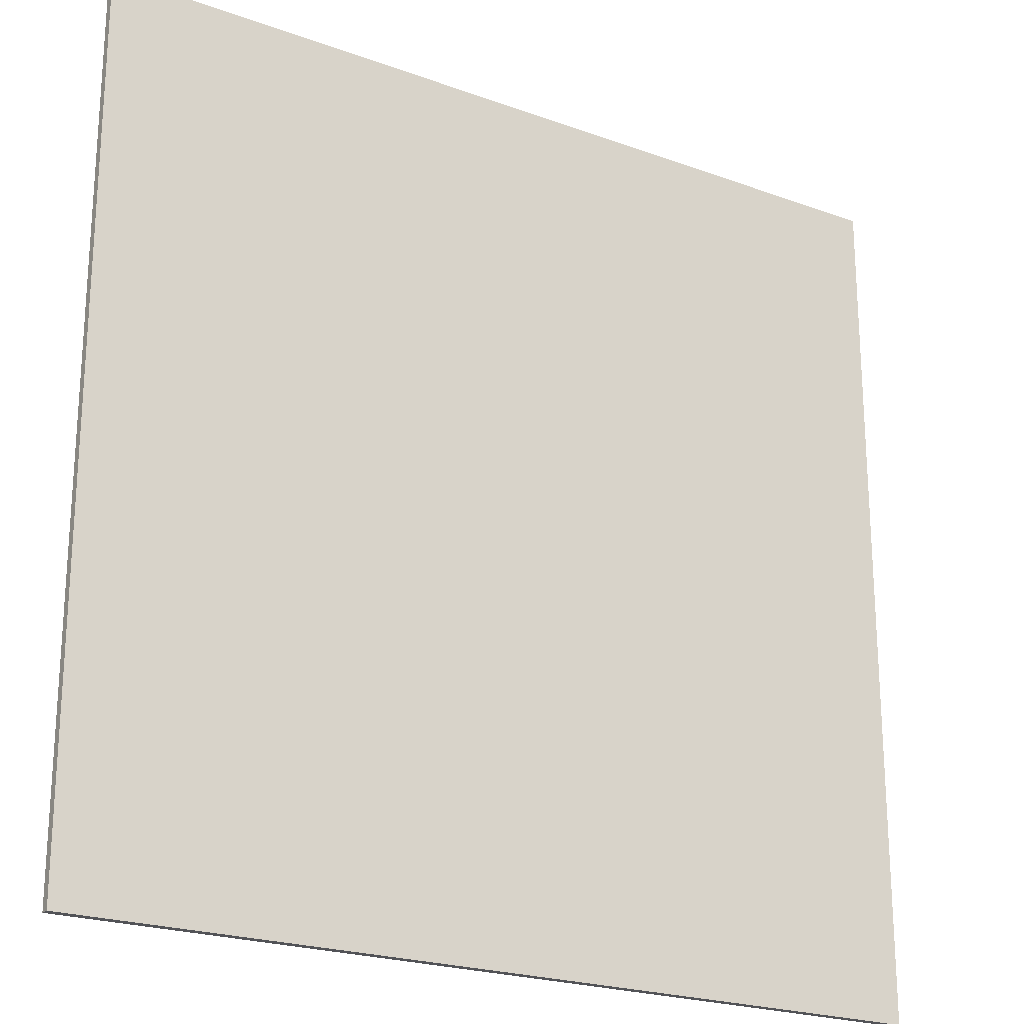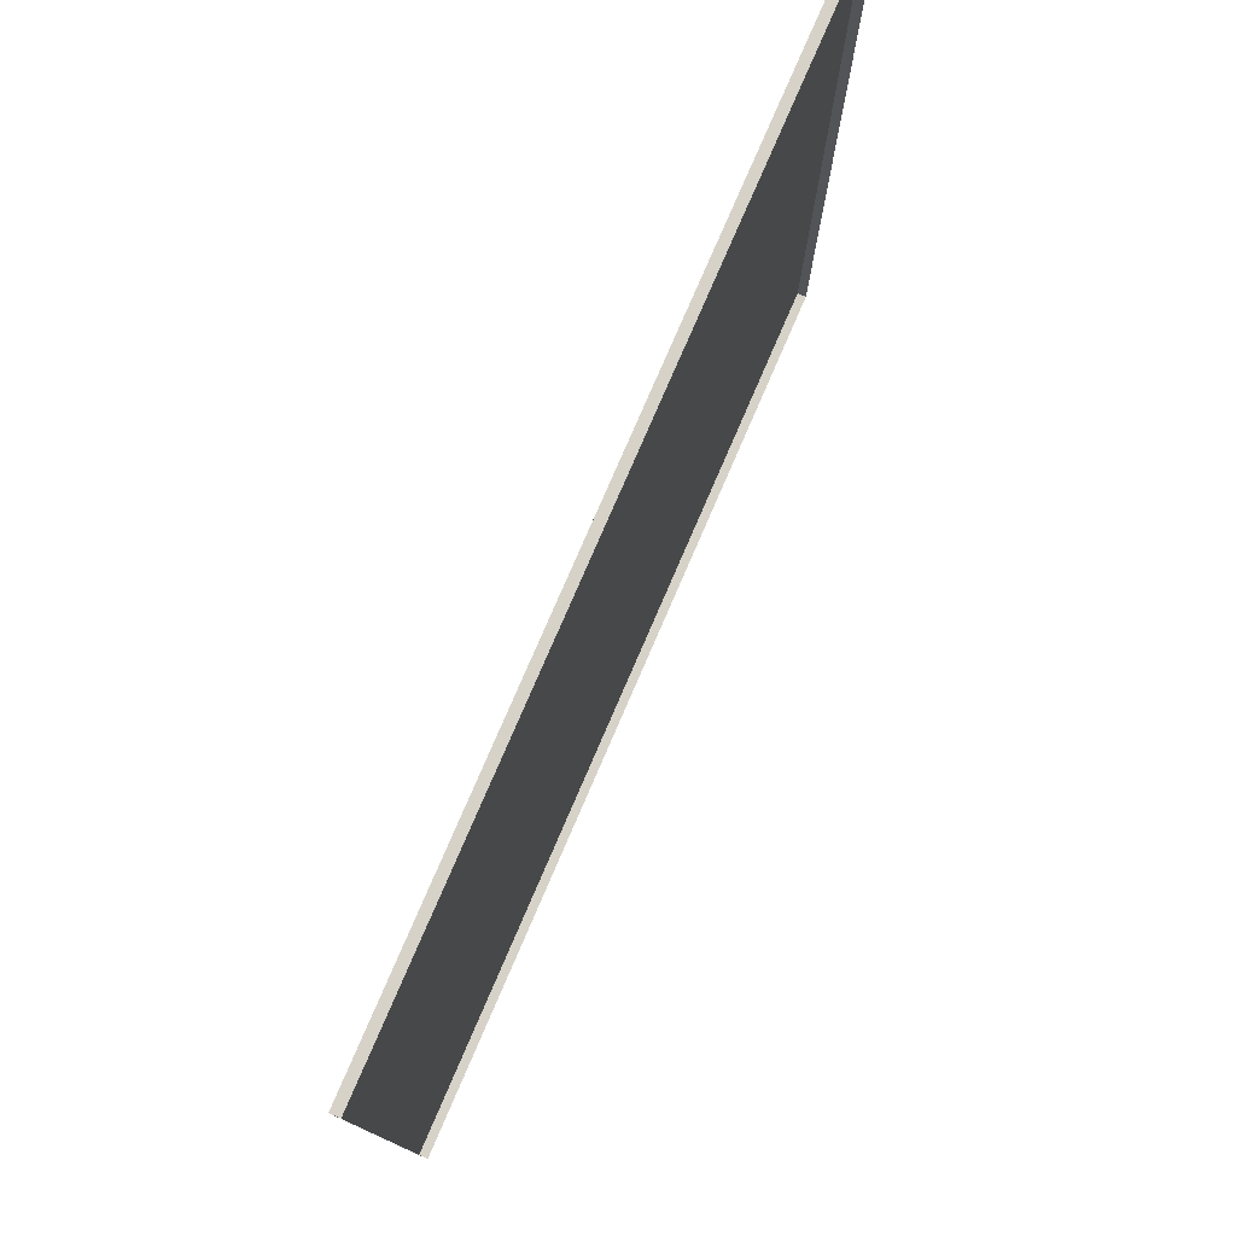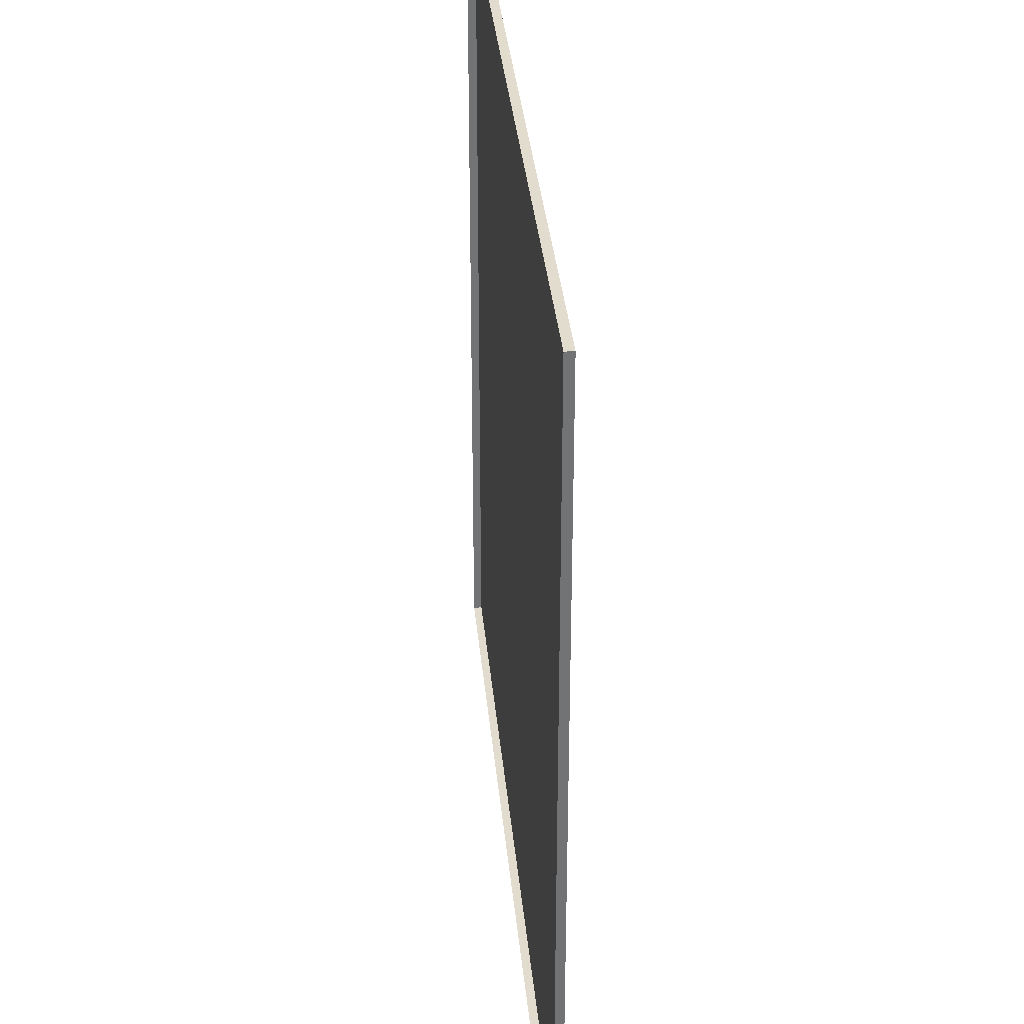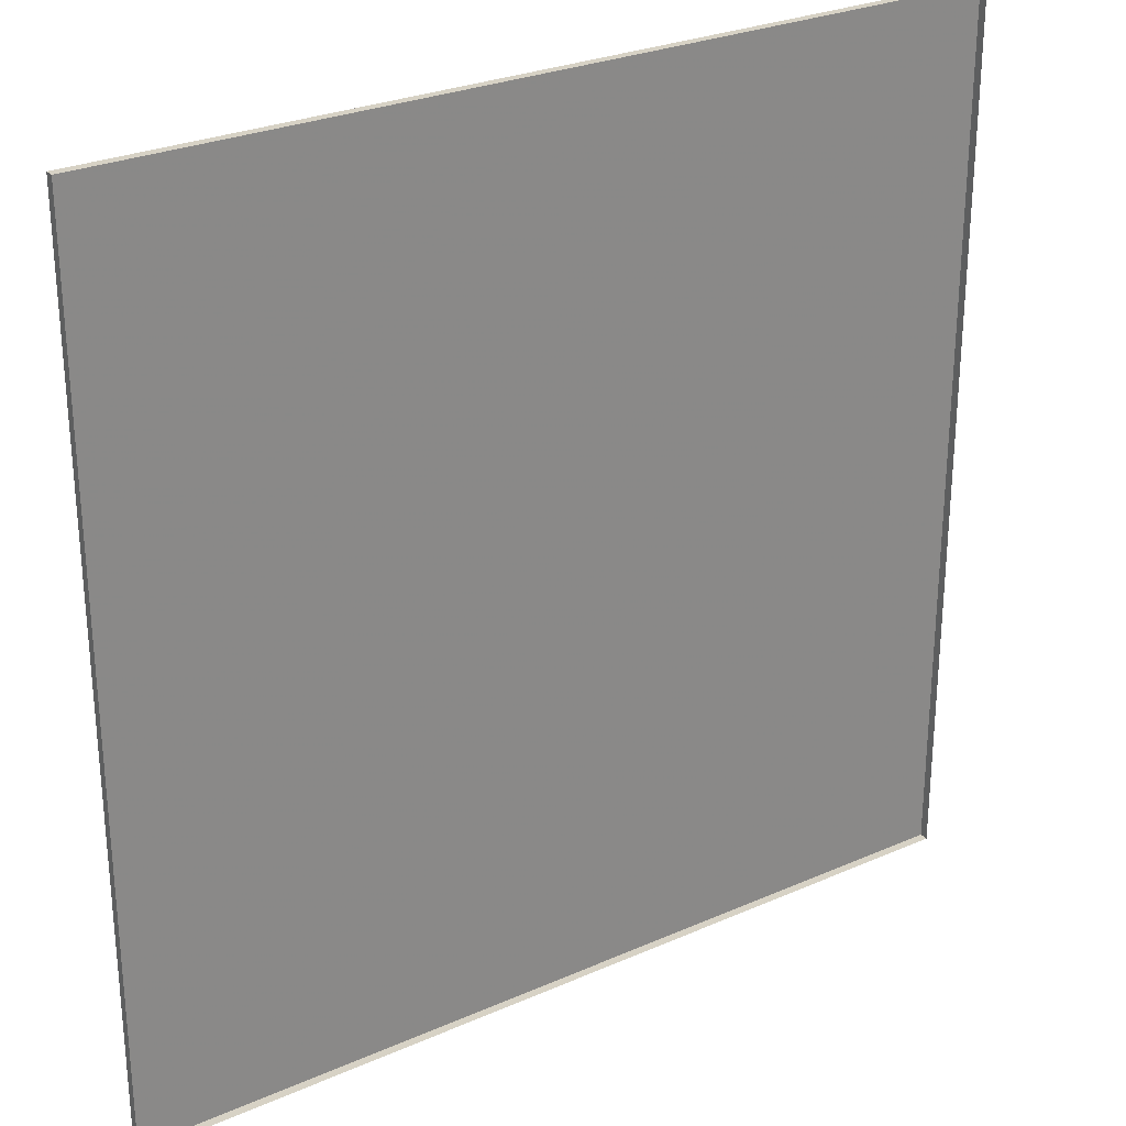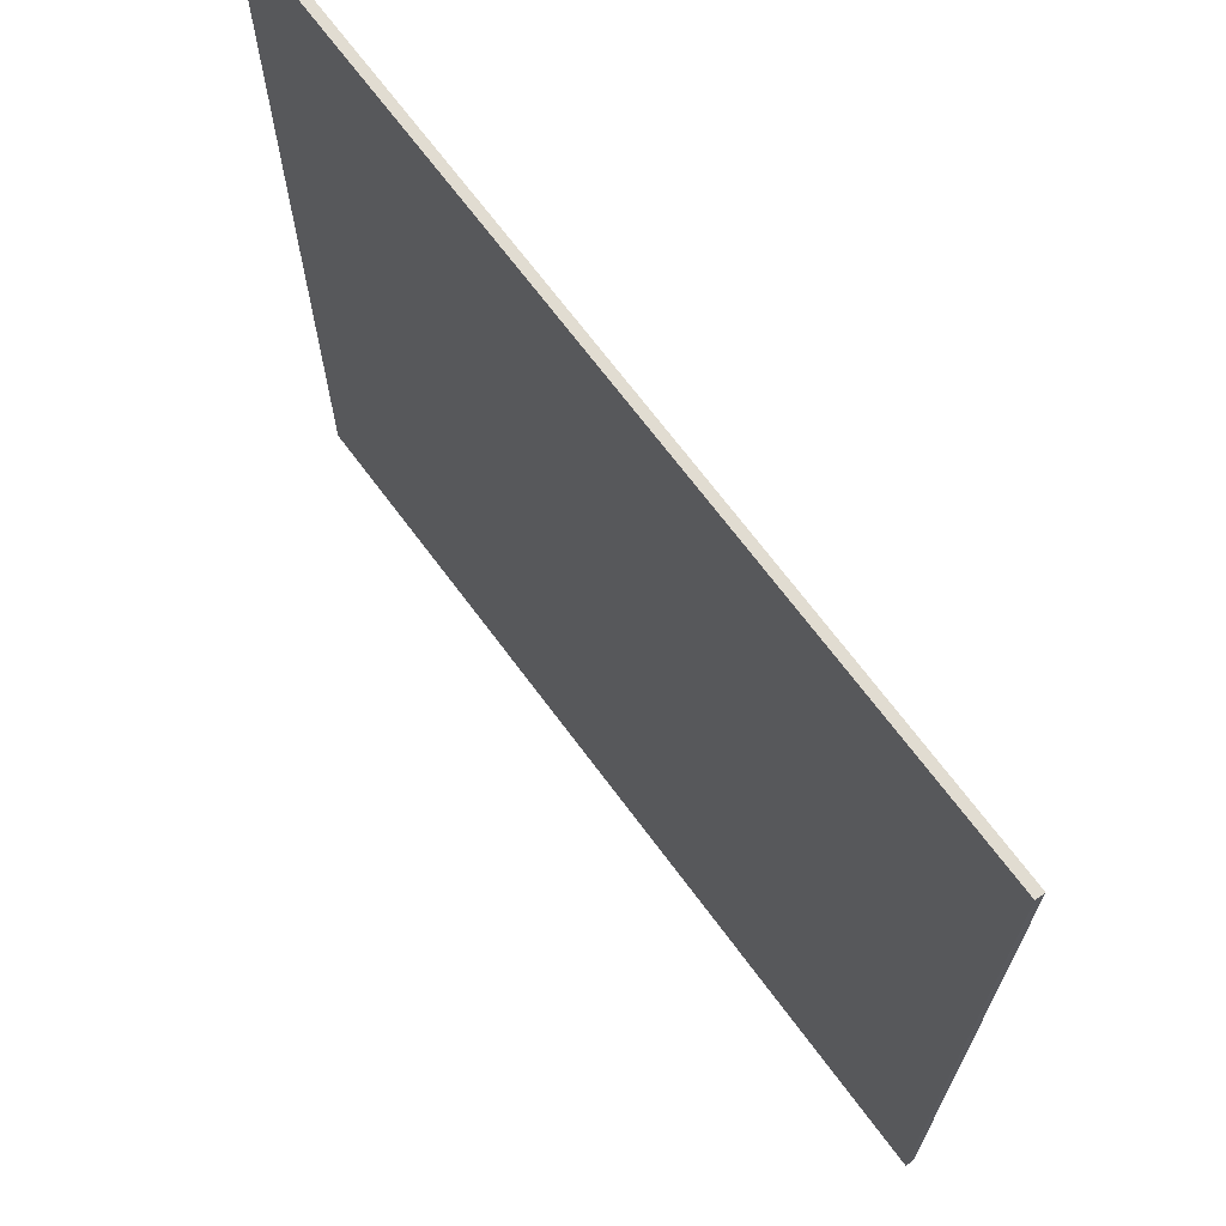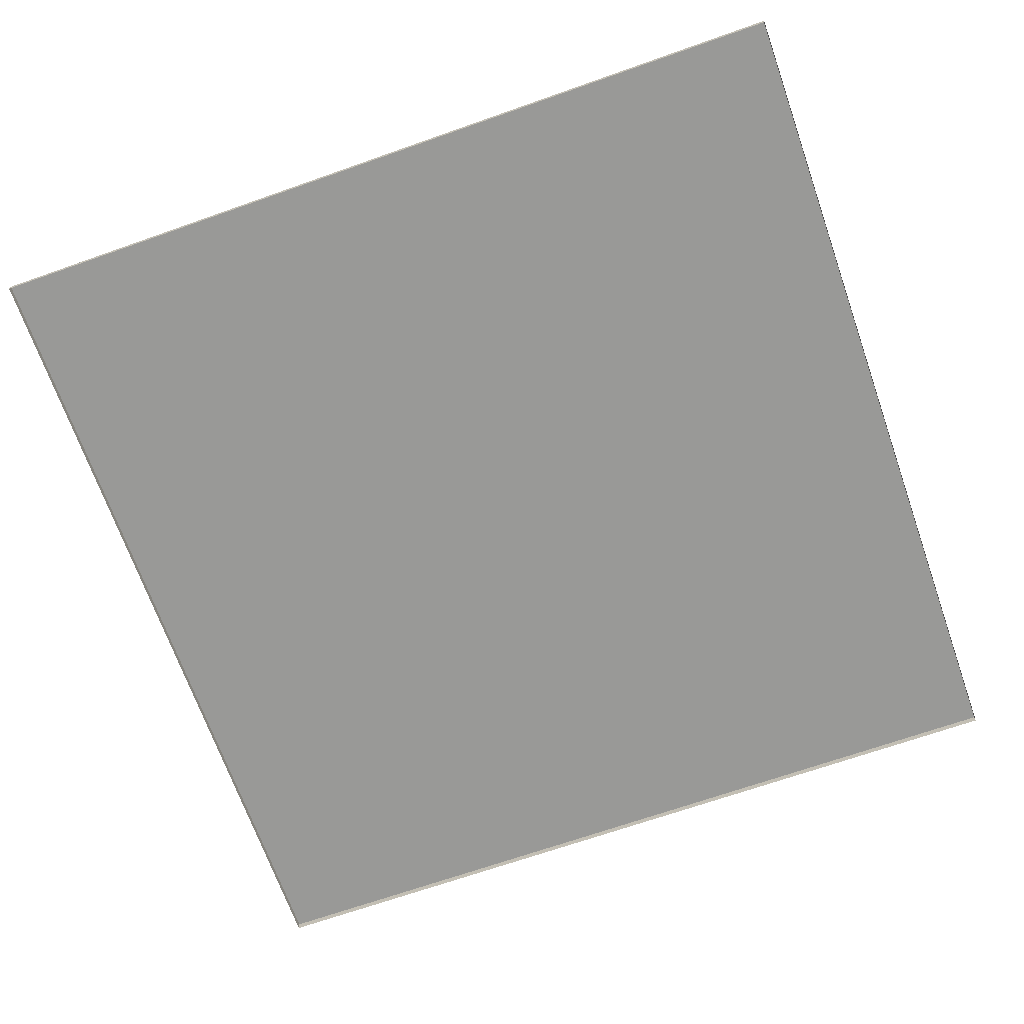
<metadata>
{"format":"obj","ext":"obj","renderer":"f3d","projection":"perspective","resolution":1024,"background":"white","views":[{"elev":-22.3,"azim":-32.4,"up":"+Y"},{"elev":78.4,"azim":113.4,"up":"+Y"},{"elev":34.6,"azim":-95.3,"up":"+Y"},{"elev":27.5,"azim":146.0,"up":"+Y"},{"elev":69.2,"azim":53.4,"up":"+Y"},{"elev":-68.8,"azim":19.4,"up":"+Z"}]}
</metadata>
<code>
g qinhuangling_fuben_227_dimian
v -256 -9.8e-05 8.204
v -256 256 8.204
v -9.3e-05 256 8.204
v 1.8e-05 1.3e-05 8.204
v -512 256 -1.796
v -512 256 8.204
v -512 -0.000209 8.204
v -512 -0.000207 -1.796
v -256 512 -1.796
v -256 512 8.204
v -512 512 8.204
v -512 512 -1.796
v 256 -512 8.204
v 256 -256 8.204
v 512 -256 8.204
v 512 -512 8.204
v 256 -512 -1.796
v 256 -512 8.204
v 512 -512 8.204
v 512 -512 -1.796
v 512 -256 -1.796
v 512 -256 8.204
v 512 0.000236 8.204
v 512 0.000238 -1.796
v 256 0.000124 8.204
v 256 256 8.204
v 512 256 8.204
v 512 0.000236 8.204
v 256 512 -1.796
v 256 512 8.204
v -0.000205 512 8.204
v -0.000204 512 -1.796
v 512 256 -1.796
v 512 256 8.204
v 512 512 8.204
v 512 512 -1.796
v -256 -512 8.204
v -256 -256 8.204
v 0.000129 -256 8.204
v 0.00024 -512 8.204
v -256 -512 -1.796
v -256 -512 8.204
v 0.00024 -512 8.204
v 0.000241 -512 -1.796
v -512 -256 -1.796
v -512 -256 8.204
v -512 -512 8.204
v -512 -512 -1.796
v -512 512 8.204
v -256 512 8.204
v -512 256 8.204
v -512 512 -1.796
v -512 512 8.204
v 256 0.000124 8.204
v 0.000129 -256 8.204
v 512 -512 -1.796
v 512 -512 8.204
v -0.000205 512 8.204
v 256 512 8.204
v -9.3e-05 256 8.204
v -512 -0.000209 8.204
v -256 -9.8e-05 8.204
v -512 -256 8.204
v -512 -0.000209 8.204
v -0.000204 512 -1.796
v -0.000205 512 8.204
v 0.00024 -512 8.204
v 0.000241 -512 -1.796
v 0.00024 -512 8.204
v 512 512 -1.796
v 512 512 8.204
v -512 -512 8.204
v -512 -512 -1.796
v -512 -512 8.204
v -0.000205 512 8.204
v 512 0.000236 8.204
v 512 512 8.204
f 2 1 3
f 4 3 1
f 6 5 7
f 8 7 5
f 10 9 11
f 12 11 9
f 14 13 15
f 16 15 13
f 18 17 19
f 20 19 17
f 22 21 23
f 24 23 21
f 26 25 27
f 28 27 25
f 30 29 31
f 32 31 29
f 34 33 35
f 36 35 33
f 38 37 39
f 40 39 37
f 42 41 43
f 44 43 41
f 46 45 47
f 48 47 45
f 50 49 2
f 51 2 49
f 53 52 6
f 5 6 52
f 54 4 14
f 55 14 4
f 57 56 22
f 21 22 56
f 59 58 26
f 60 26 58
f 23 24 34
f 33 34 24
f 62 61 38
f 63 38 61
f 7 8 46
f 45 46 8
f 51 64 2
f 1 2 64
f 66 65 10
f 9 10 65
f 55 67 14
f 13 14 67
f 69 68 18
f 17 18 68
f 60 4 26
f 25 26 4
f 71 70 30
f 29 30 70
f 63 72 38
f 37 38 72
f 74 73 42
f 41 42 73
f 3 75 2
f 50 2 75
f 15 76 14
f 54 14 76
f 27 77 26
f 59 26 77
f 39 4 38
f 62 38 4

</code>
